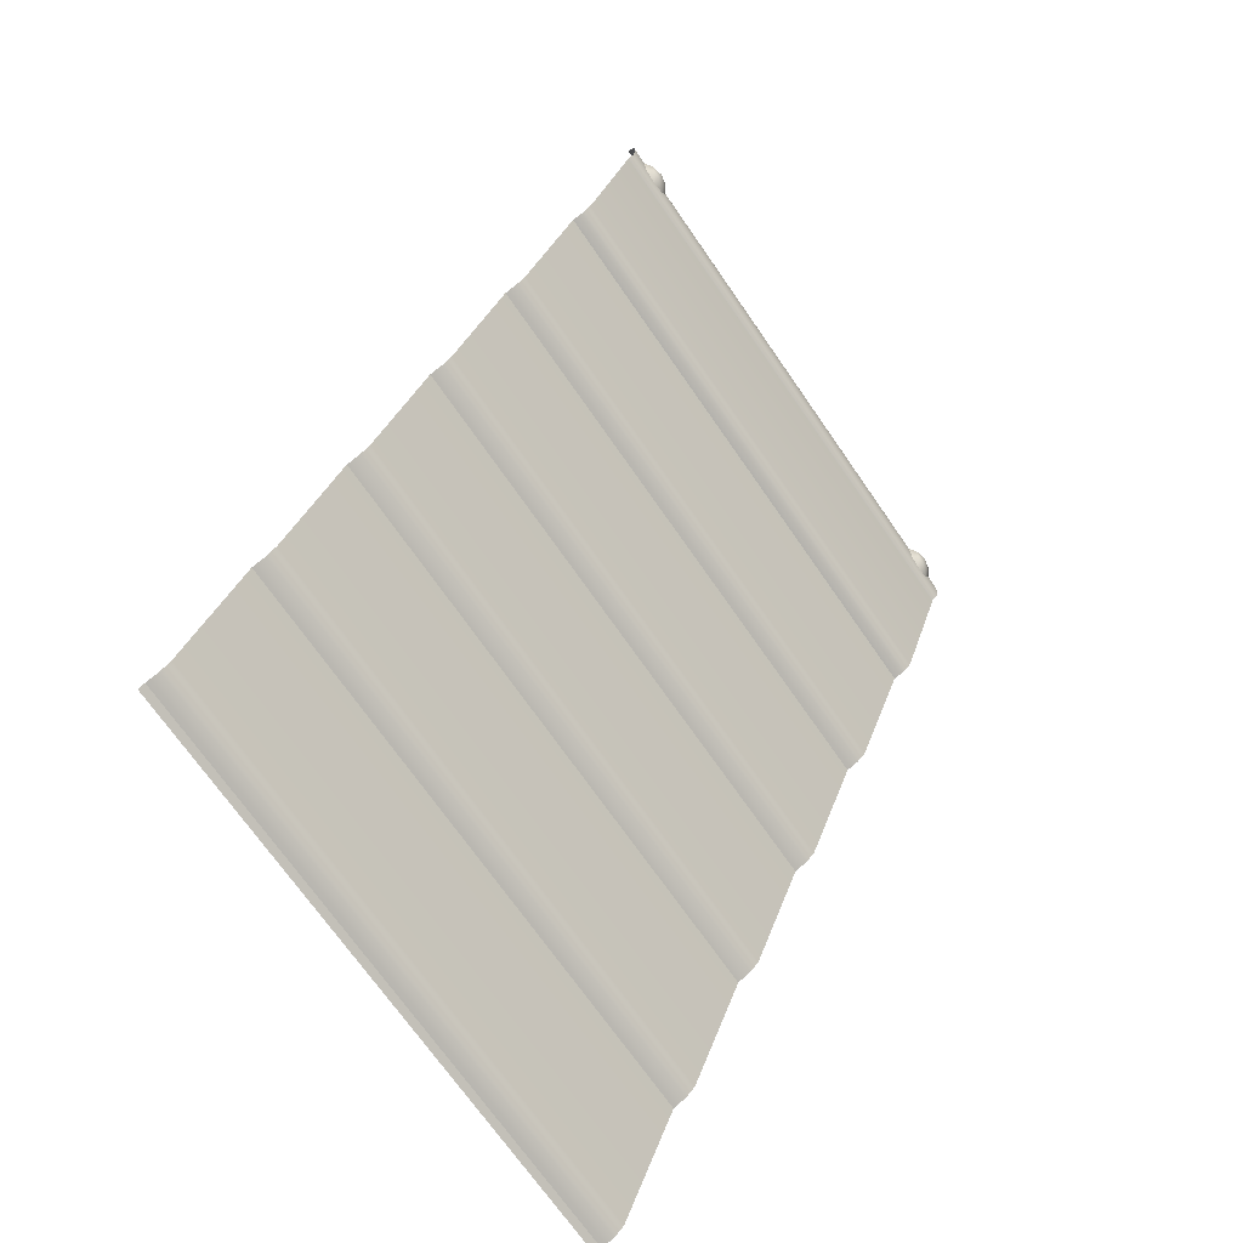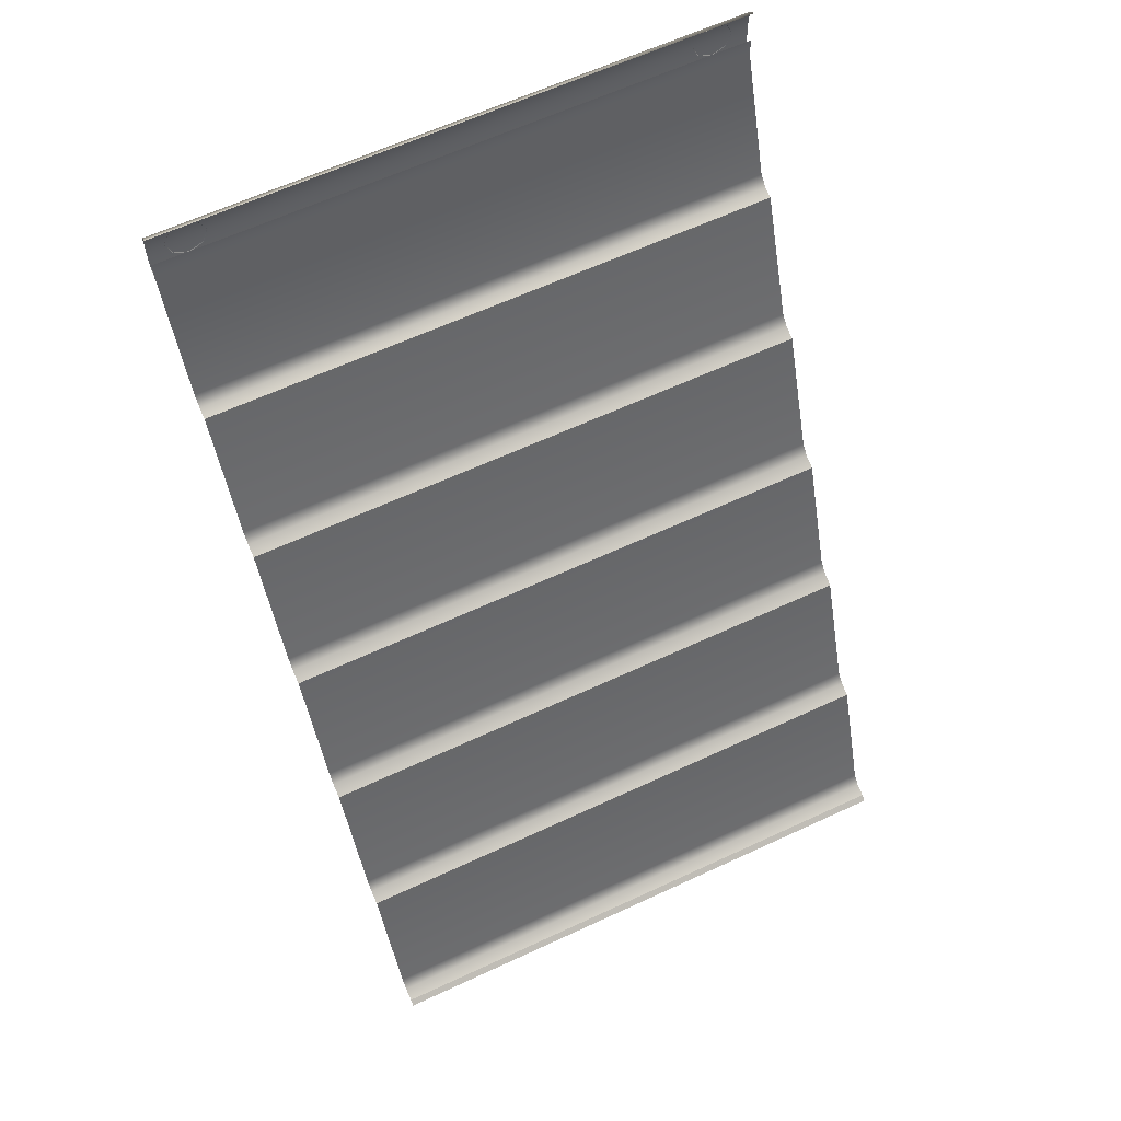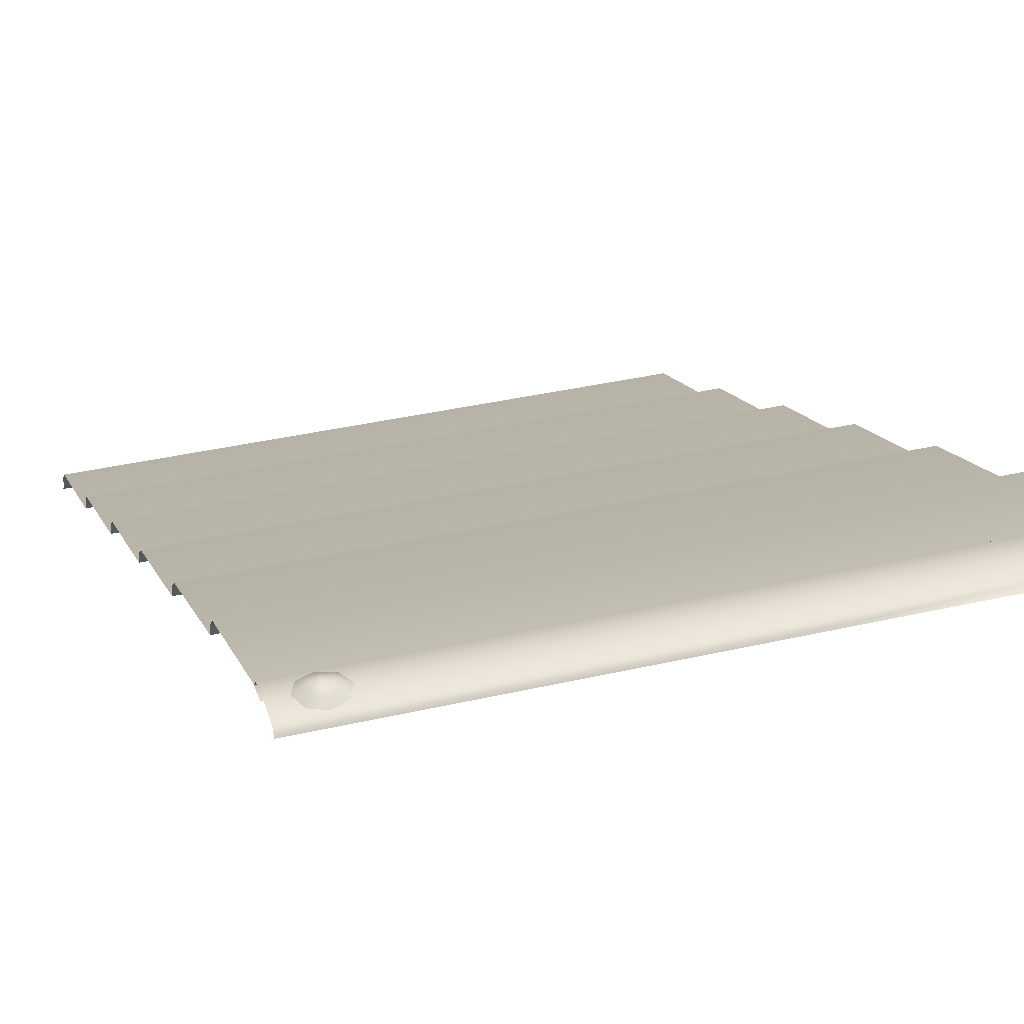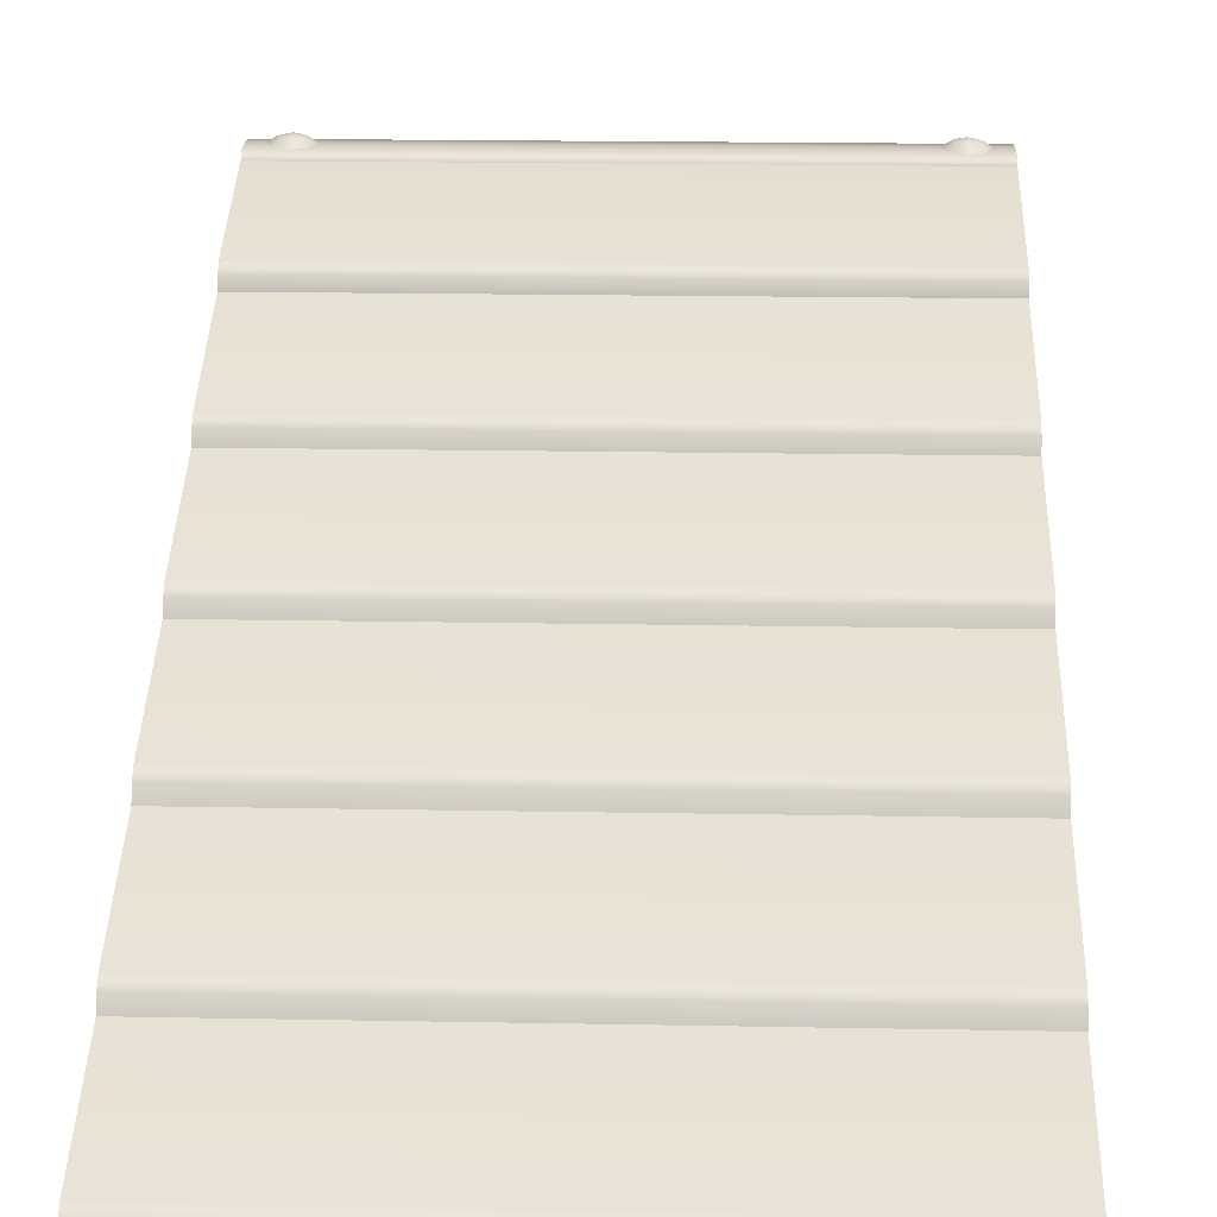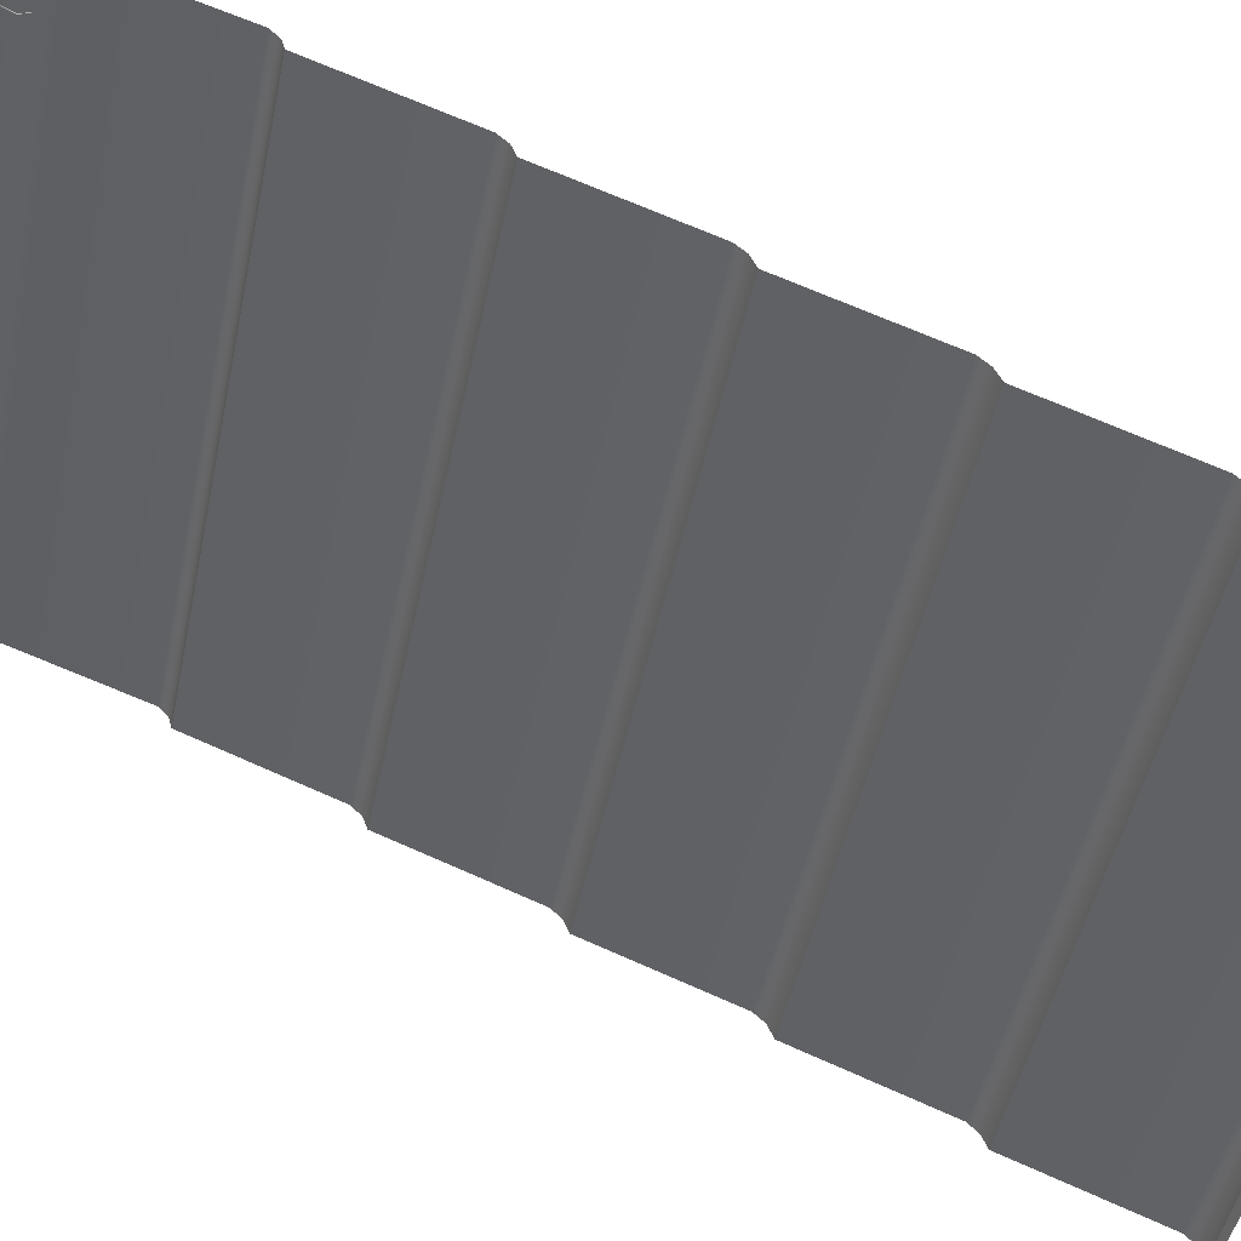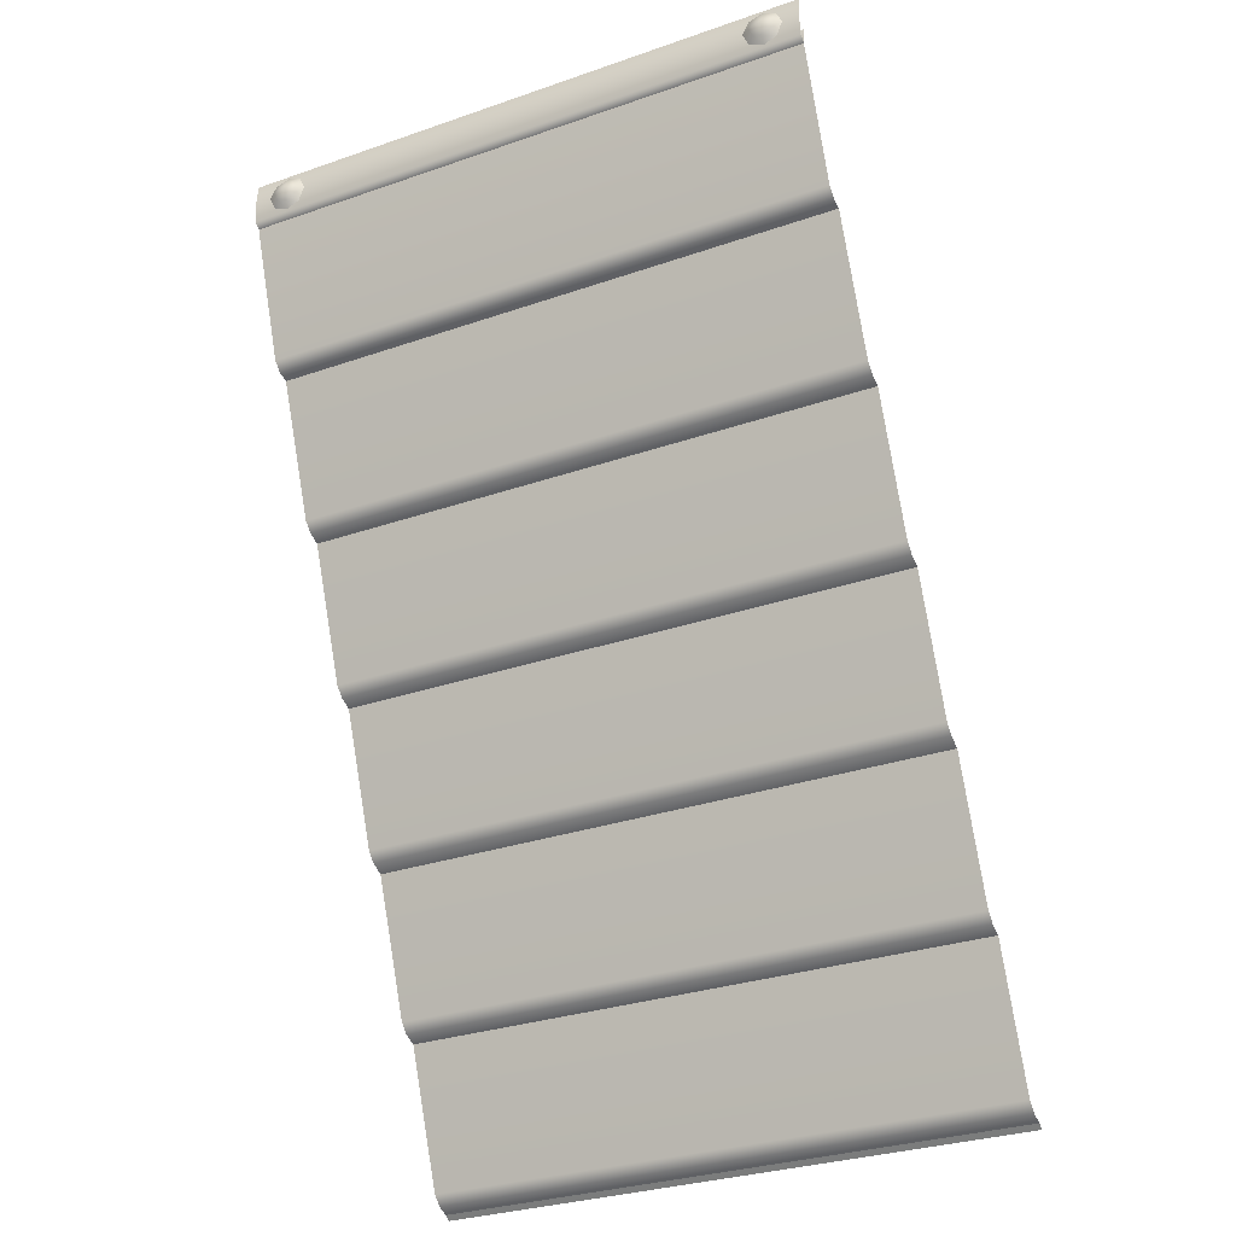
<metadata>
{"format":"obj","ext":"obj","renderer":"f3d","projection":"perspective","resolution":1024,"background":"white","views":[{"elev":-70.7,"azim":124.7,"up":"+Z"},{"elev":62.8,"azim":-25.2,"up":"+Z"},{"elev":35.3,"azim":-17.2,"up":"+Y"},{"elev":19.2,"azim":-178.0,"up":"+Y"},{"elev":-48.5,"azim":78.4,"up":"+Y"},{"elev":-30.6,"azim":-153.5,"up":"+Z"}]}
</metadata>
<code>
g ramp_y6
v -0.5 6.094 12.66
v -0.6945 6.1 12.58
v -0.6123 6.184 12.49
v -0.5 6.18 12.54
v -0.5 6.23 12.38
v -0.3055 6.1 12.58
v -0.3877 6.184 12.49
v -0.5 6.23 12.38
v -0.2249 6.118 12.38
v -0.3412 6.196 12.38
v -0.3055 6.1 12.19
v -0.3877 6.184 12.27
v -0.5 6.094 12.11
v -0.5 6.23 12.38
v -0.5 6.18 12.22
v -0.6945 6.1 12.19
v -0.6123 6.184 12.27
v -0.7751 6.118 12.38
v -0.6588 6.196 12.38
v -0.6945 6.1 12.58
v -0.6123 6.184 12.49
v -0.5 6.23 12.38
v -7.5 6.094 12.66
v -7.694 6.1 12.58
v -7.612 6.184 12.49
v -7.5 6.18 12.54
v -7.5 6.23 12.38
v -7.306 6.1 12.58
v -7.388 6.184 12.49
v -7.5 6.23 12.38
v -7.225 6.118 12.38
v -7.341 6.196 12.38
v -7.306 6.1 12.19
v -7.388 6.184 12.27
v -7.5 6.094 12.11
v -7.5 6.23 12.38
v -7.5 6.18 12.22
v -7.694 6.1 12.19
v -7.612 6.184 12.27
v -7.775 6.118 12.38
v -7.659 6.196 12.38
v -7.694 6.1 12.58
v -7.612 6.184 12.49
v -7.5 6.23 12.38
v -4 6 12.75
v -8 6 12.75
v -8 6.097 12.68
v -4 6.097 12.68
v -8 6.121 12.38
v -4 6.121 12.38
v -0 6.121 12.38
v -0 6.097 12.68
v -0 6 12.75
v -4 6.121 12.38
v -8 6.121 12.38
v -8 6.097 12.08
v -4 6.097 12.08
v -8 6 12.02
v -4 6 12.02
v -0 6 12.02
v -0 6.097 12.08
v -0 6.121 12.38
v -8 0.08264 0.05534
v -8 1.11e-16 0
v -0 1.11e-16 0
v -0 0.08264 0.05534
v -0 6 12
v -0 6 12.25
v -8 6 12.25
v -8 6 12
v -0 5.377 10.24
v -8 5.377 10.24
v -8 5.244 10.12
v -0 5.244 10.12
v -8 1.078 2.045
v -0 0.3826 0.2457
v -0 1.078 2.045
v -8 0.3826 0.2457
v -8 0.2529 0.1181
v -0 0.2529 0.1181
v -8 2.085 4.06
v -0 1.384 2.248
v -0 2.085 4.06
v -8 1.384 2.248
v -8 1.257 2.118
v -0 1.257 2.118
v -8 3.08 6.05
v -0 2.397 4.275
v -0 3.08 6.05
v -8 2.397 4.275
v -8 2.272 4.143
v -0 2.272 4.143
v -8 4.088 8.066
v -0 3.387 6.255
v -0 4.088 8.066
v -8 3.387 6.255
v -8 3.26 6.125
v -0 3.26 6.125
v -8 5.095 10.08
v -0 4.389 8.259
v -0 5.095 10.08
v -8 4.389 8.259
v -8 4.26 8.131
v -0 4.26 8.131
v -8 5.244 10.12
v -8 5.095 10.08
v -0 5.095 10.08
v -0 5.244 10.12
v -8 4.26 8.131
v -8 4.088 8.066
v -0 4.088 8.066
v -0 4.26 8.131
v -8 3.26 6.125
v -8 3.08 6.05
v -0 3.08 6.05
v -0 3.26 6.125
v -8 2.272 4.143
v -8 2.085 4.06
v -0 2.085 4.06
v -0 2.272 4.143
v -8 1.257 2.118
v -8 1.078 2.045
v -0 1.078 2.045
v -0 1.257 2.118
v -8 0.2529 0.1181
v -8 0.08264 0.05534
v -0 0.08264 0.05534
v -0 0.2529 0.1181
g ramp_y6_0
f 3 2 1
f 4 3 1
f 5 3 4
f 4 1 6
f 7 4 6
f 8 4 7
f 7 6 9
f 8 7 10
f 10 7 9
f 10 9 11
f 12 10 11
f 12 11 13
f 14 10 12
f 15 12 13
f 14 12 15
f 15 13 16
f 14 15 17
f 17 15 16
f 17 16 18
f 14 17 19
f 19 17 18
f 19 18 20
f 21 19 20
f 22 19 21
f 25 24 23
f 26 25 23
f 27 25 26
f 26 23 28
f 29 26 28
f 30 26 29
f 29 28 31
f 30 29 32
f 32 29 31
f 32 31 33
f 34 32 33
f 34 33 35
f 36 32 34
f 37 34 35
f 36 34 37
f 37 35 38
f 36 37 39
f 39 37 38
f 39 38 40
f 36 39 41
f 41 39 40
f 41 40 42
f 43 41 42
f 44 41 43
f 47 46 45
f 48 47 45
f 49 47 48
f 50 49 48
f 50 48 51
f 48 52 51
f 48 45 52
f 45 53 52
f 56 55 54
f 57 56 54
f 58 56 57
f 59 58 57
f 59 57 60
f 57 61 60
f 57 54 61
f 54 62 61
f 65 64 63
f 66 65 63
f 69 68 67
f 70 69 67
f 67 71 70
f 71 72 70
f 72 71 73
f 71 74 73
f 77 76 75
f 76 78 75
f 78 76 79
f 76 80 79
f 83 82 81
f 82 84 81
f 84 82 85
f 82 86 85
f 89 88 87
f 88 90 87
f 90 88 91
f 88 92 91
f 95 94 93
f 94 96 93
f 96 94 97
f 94 98 97
f 101 100 99
f 100 102 99
f 102 100 103
f 100 104 103
f 107 106 105
f 108 107 105
f 111 110 109
f 112 111 109
f 115 114 113
f 116 115 113
f 119 118 117
f 120 119 117
f 123 122 121
f 124 123 121
f 127 126 125
f 128 127 125

</code>
